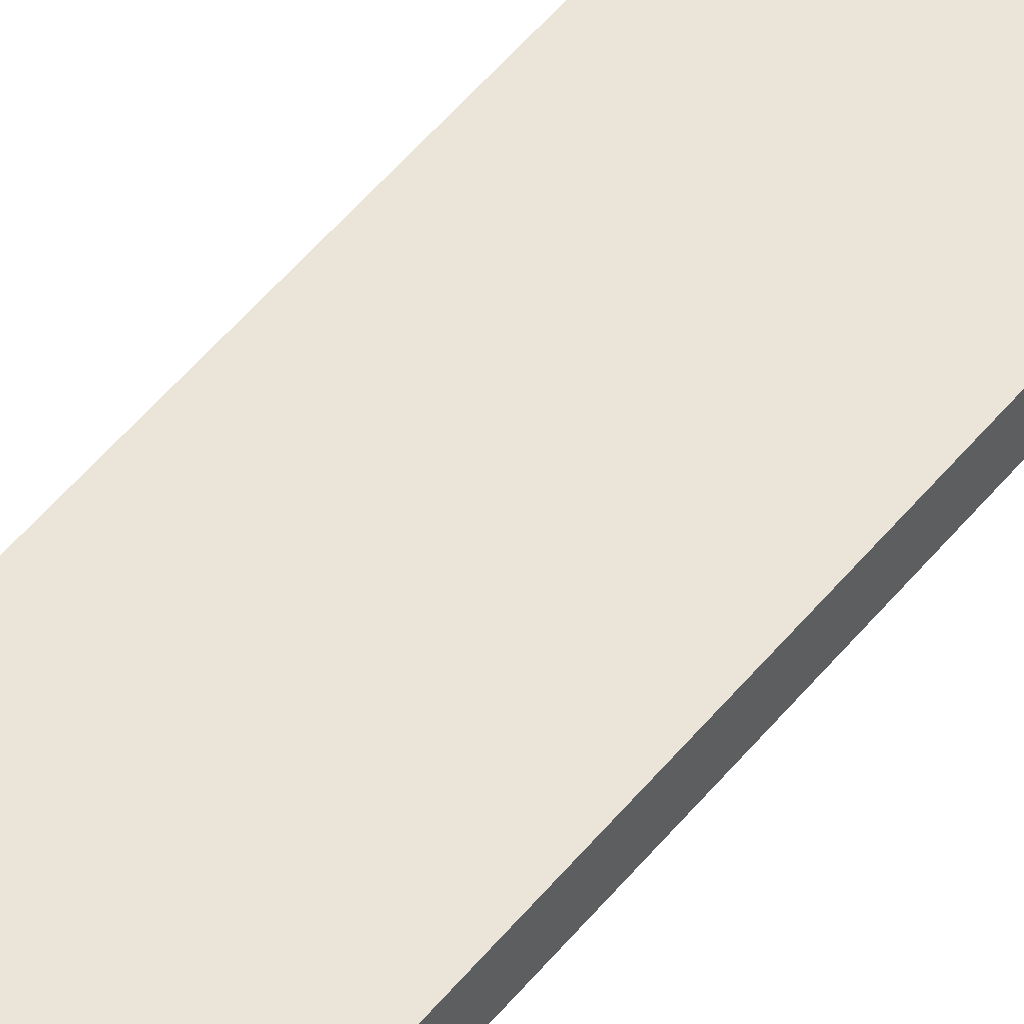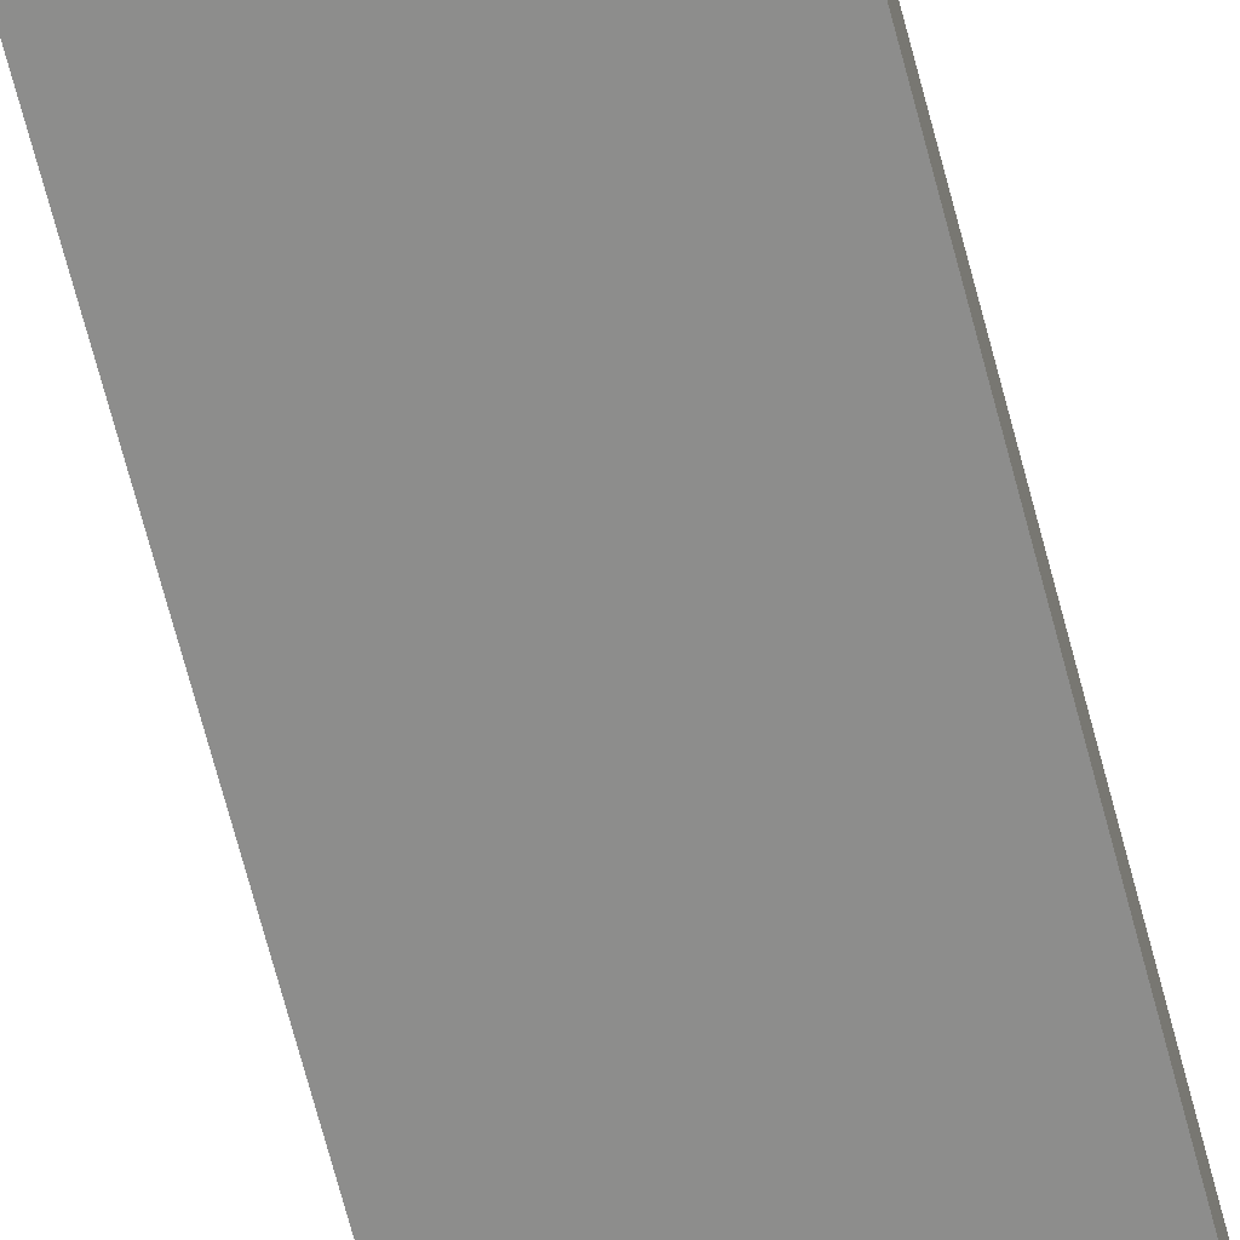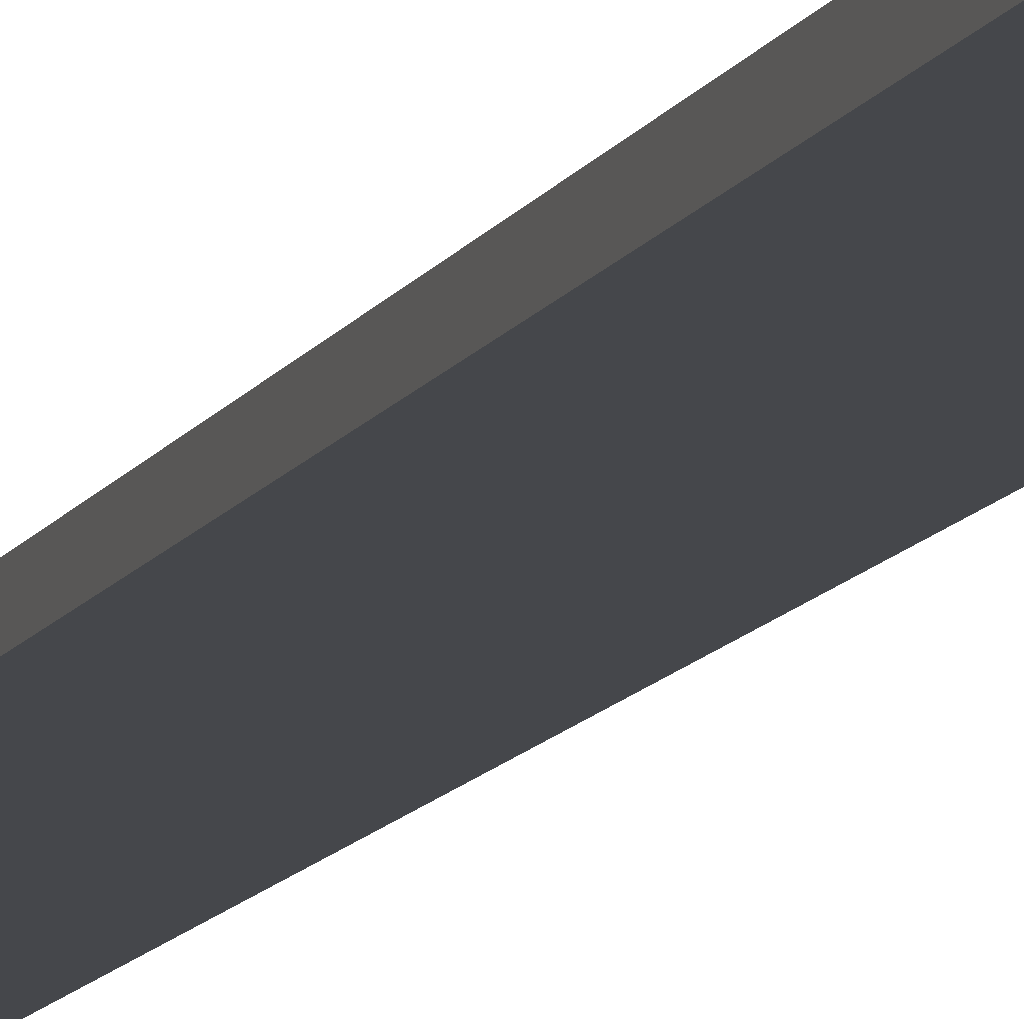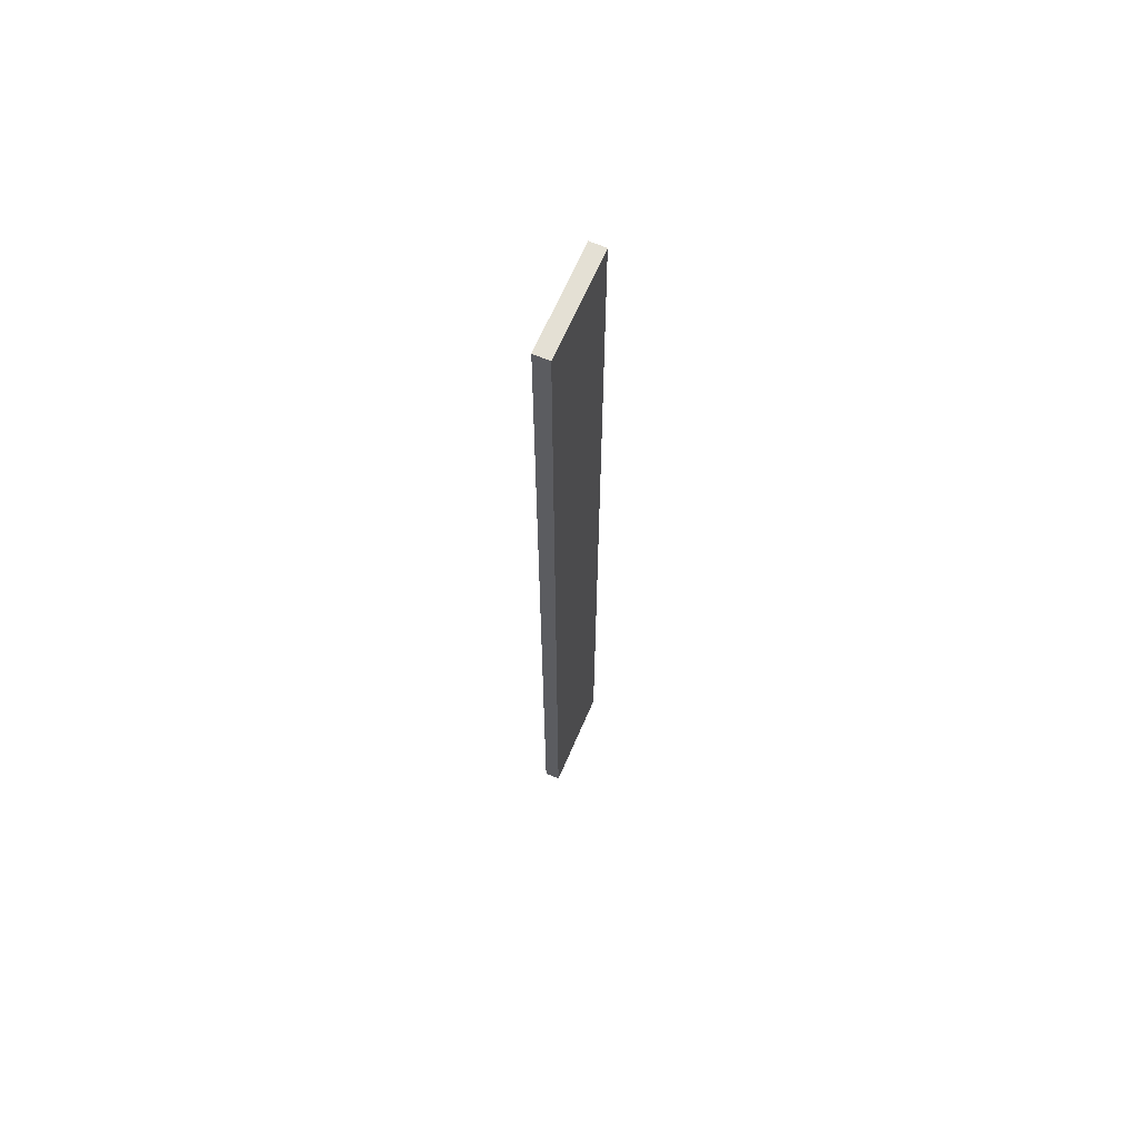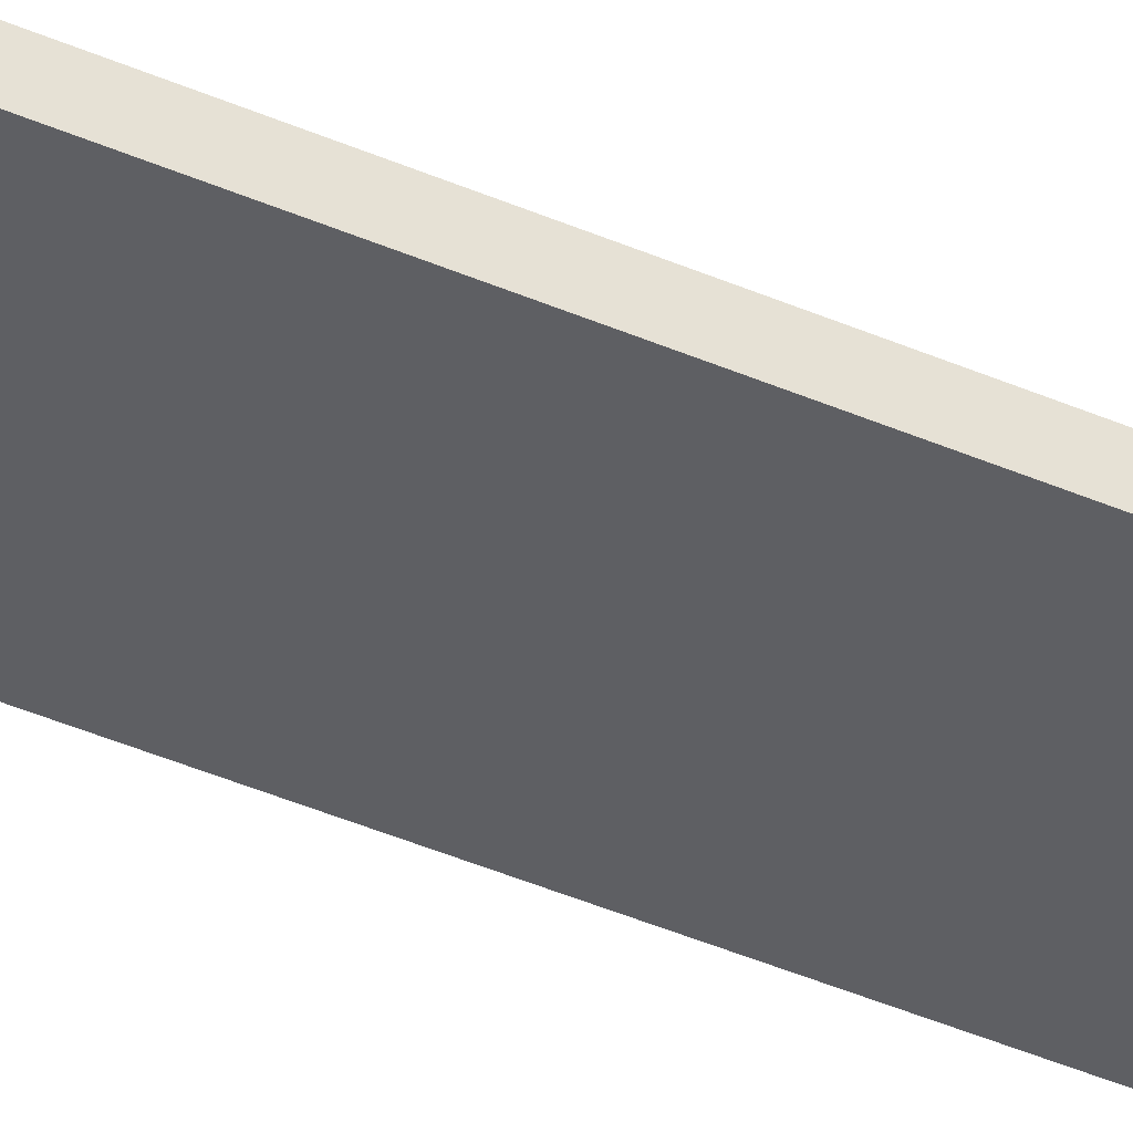
<metadata>
{"format":"obj","ext":"obj","renderer":"f3d","projection":"perspective","resolution":1024,"background":"white","views":[{"elev":45.4,"azim":-145.0,"up":"+Z"},{"elev":-64.4,"azim":-165.8,"up":"+Z"},{"elev":-10.4,"azim":-16.9,"up":"+Z"},{"elev":66.1,"azim":-66.7,"up":"+Y"},{"elev":-41.7,"azim":-117.8,"up":"+Z"}]}
</metadata>
<code>
o SP_copy_001/SP/mesh7/mesh7-geometry#mesh7-geometry
v 0.4896 0.6559 -0.321
v 0.6336 -0.6838 -0.321
v 0.6336 0.6559 -0.321
v 0.4896 -0.6838 -0.321
v 0.6336 0.6559 -0.3426
v 0.4896 -0.6838 -0.3426
v 0.6336 -0.6838 -0.3426
v 0.4896 0.6559 -0.3426
f 1 2 3
f 2 1 4
f 3 2 1
f 4 1 2
f 2 5 3
f 3 5 2
f 5 1 3
f 3 1 5
f 1 6 4
f 4 6 1
f 6 2 4
f 4 2 6
f 5 2 7
f 7 2 5
f 1 5 8
f 8 5 1
f 6 1 8
f 8 1 6
f 2 6 7
f 7 6 2
f 6 5 7
f 7 5 6
f 5 6 8
f 8 6 5

</code>
